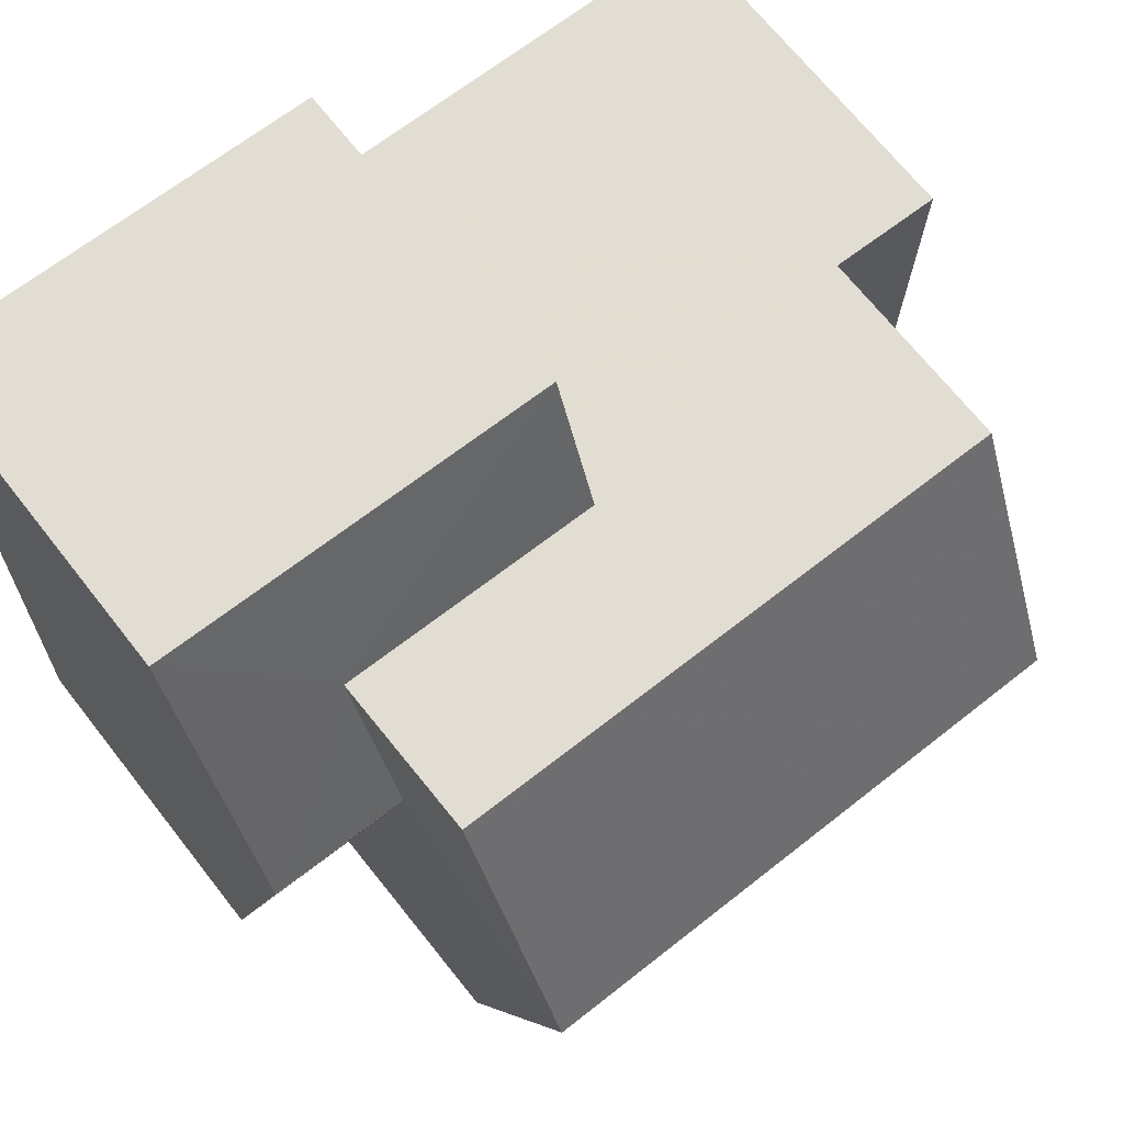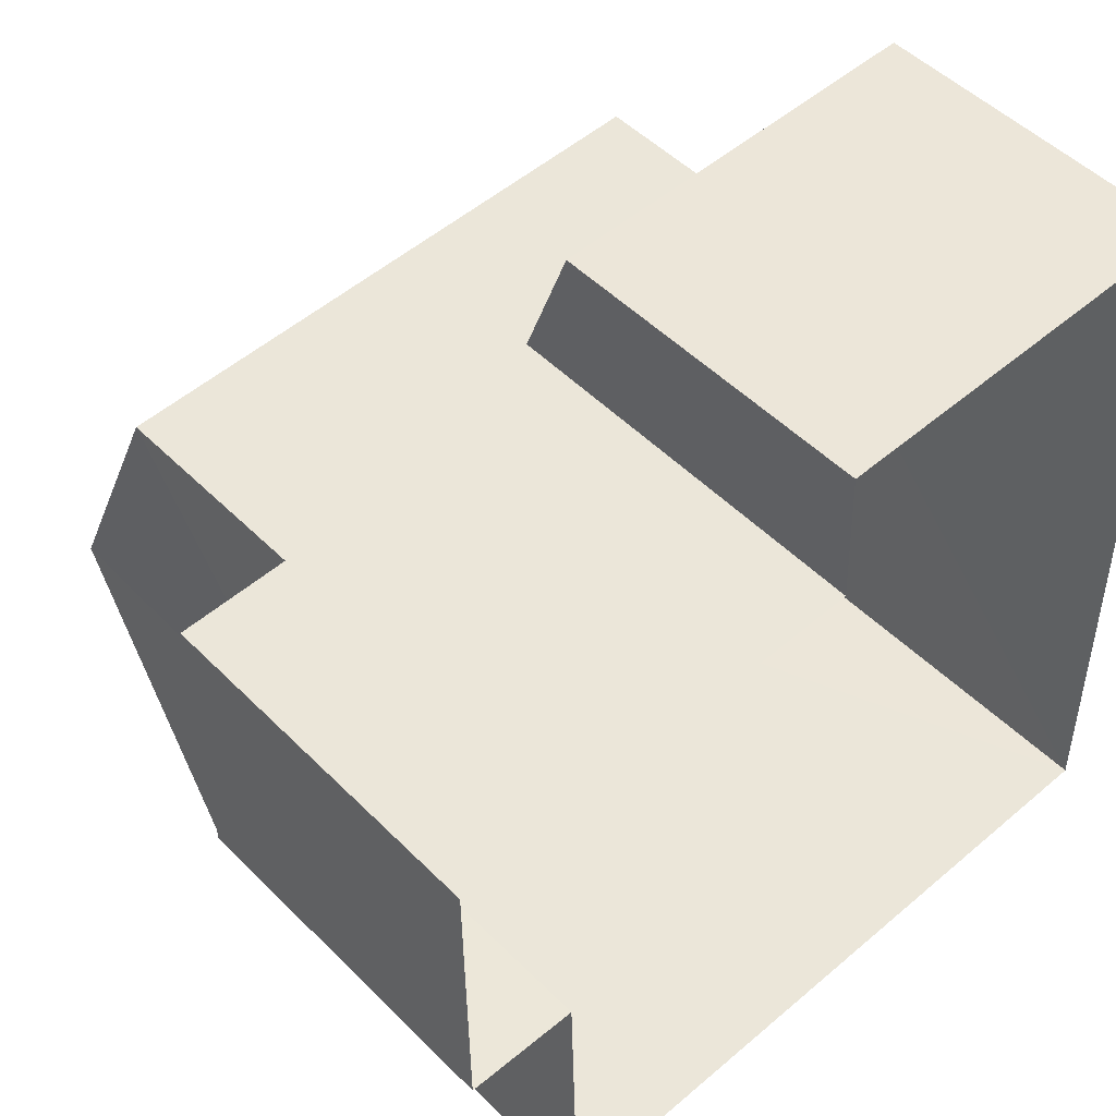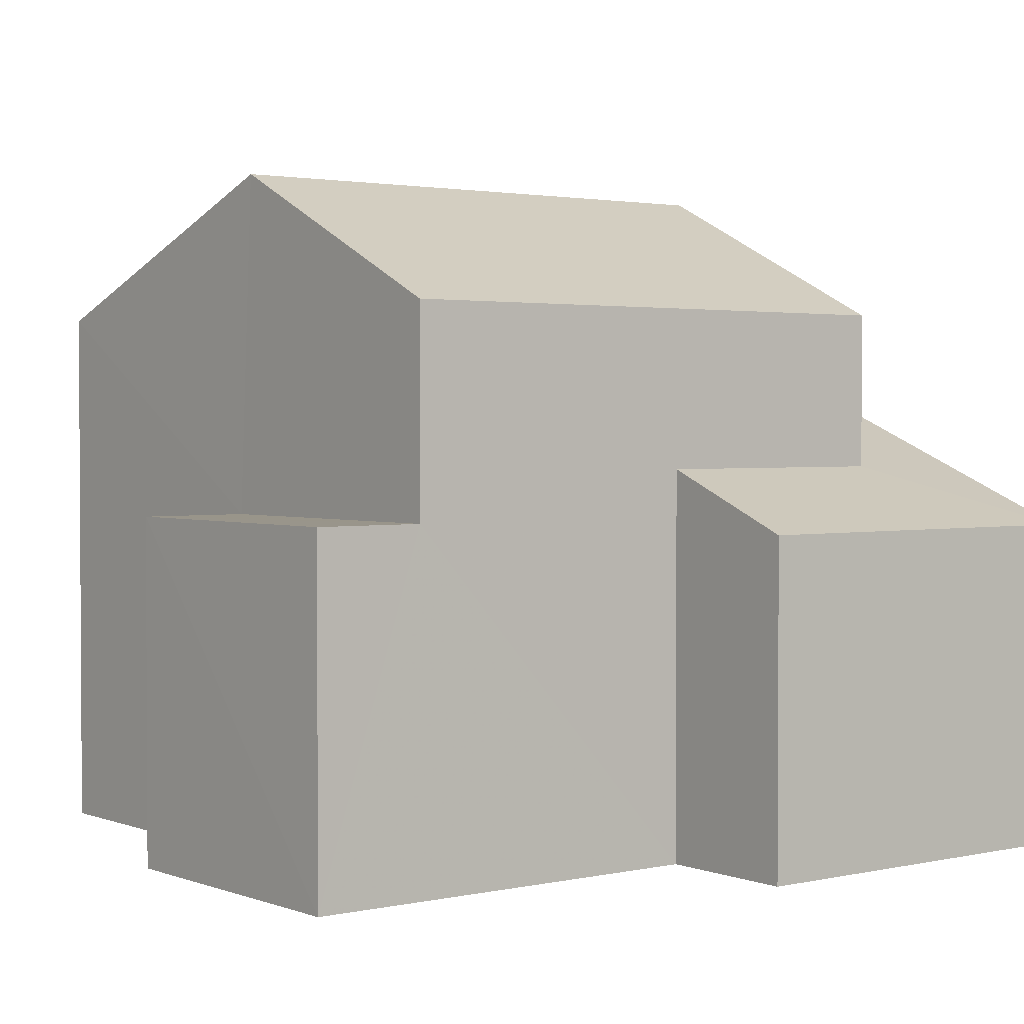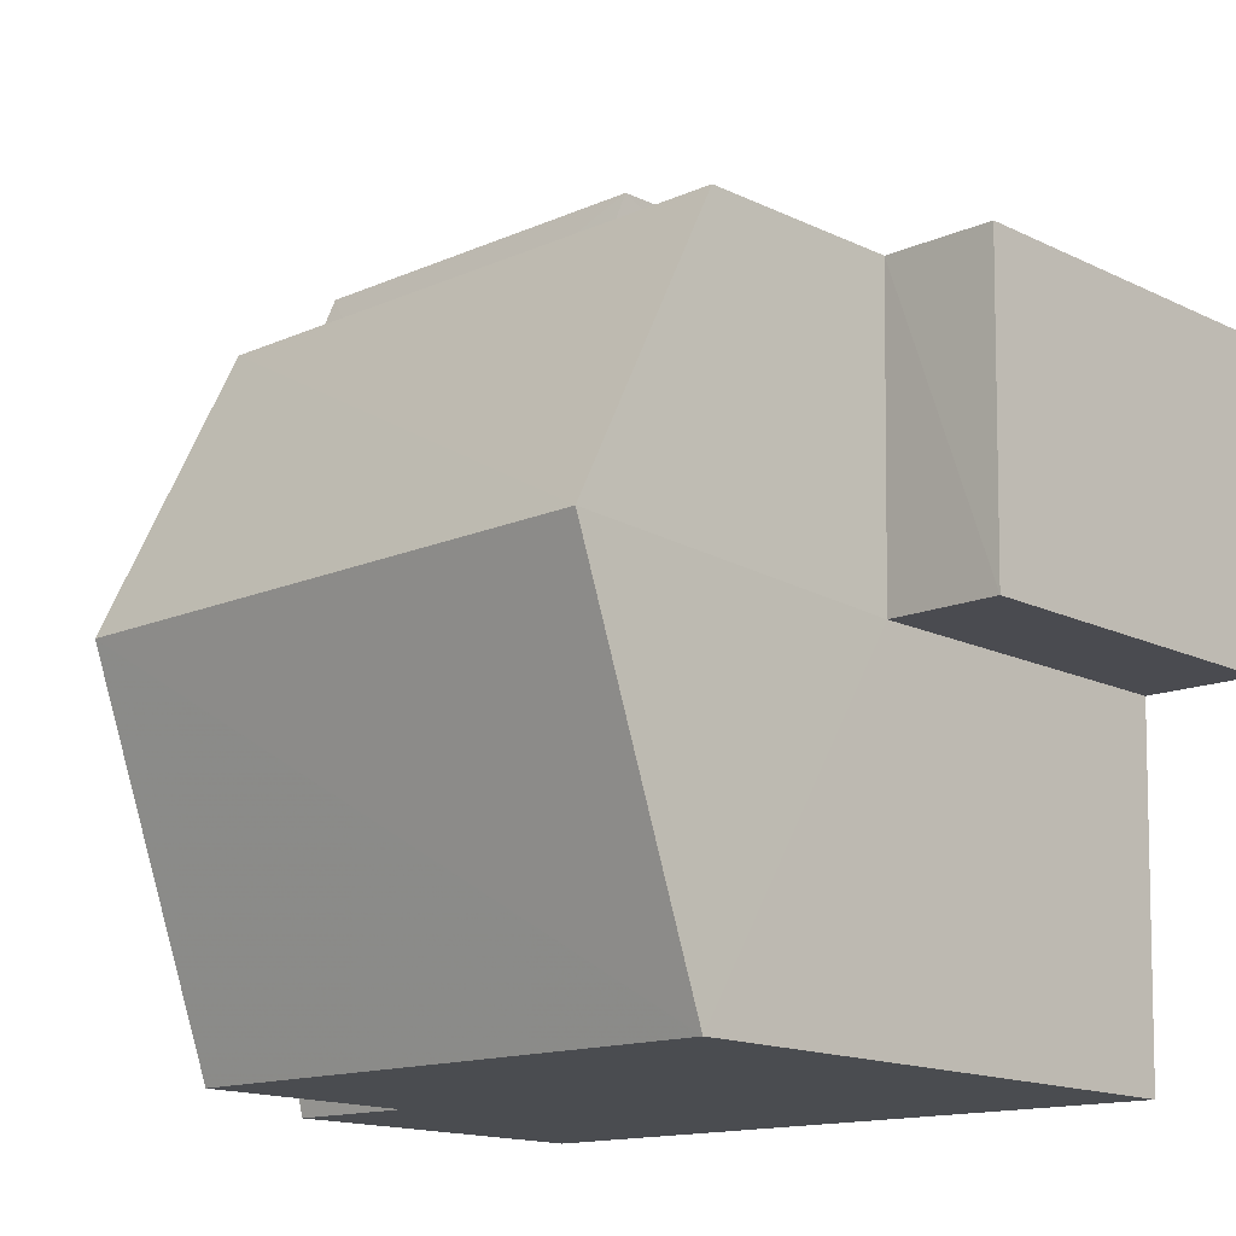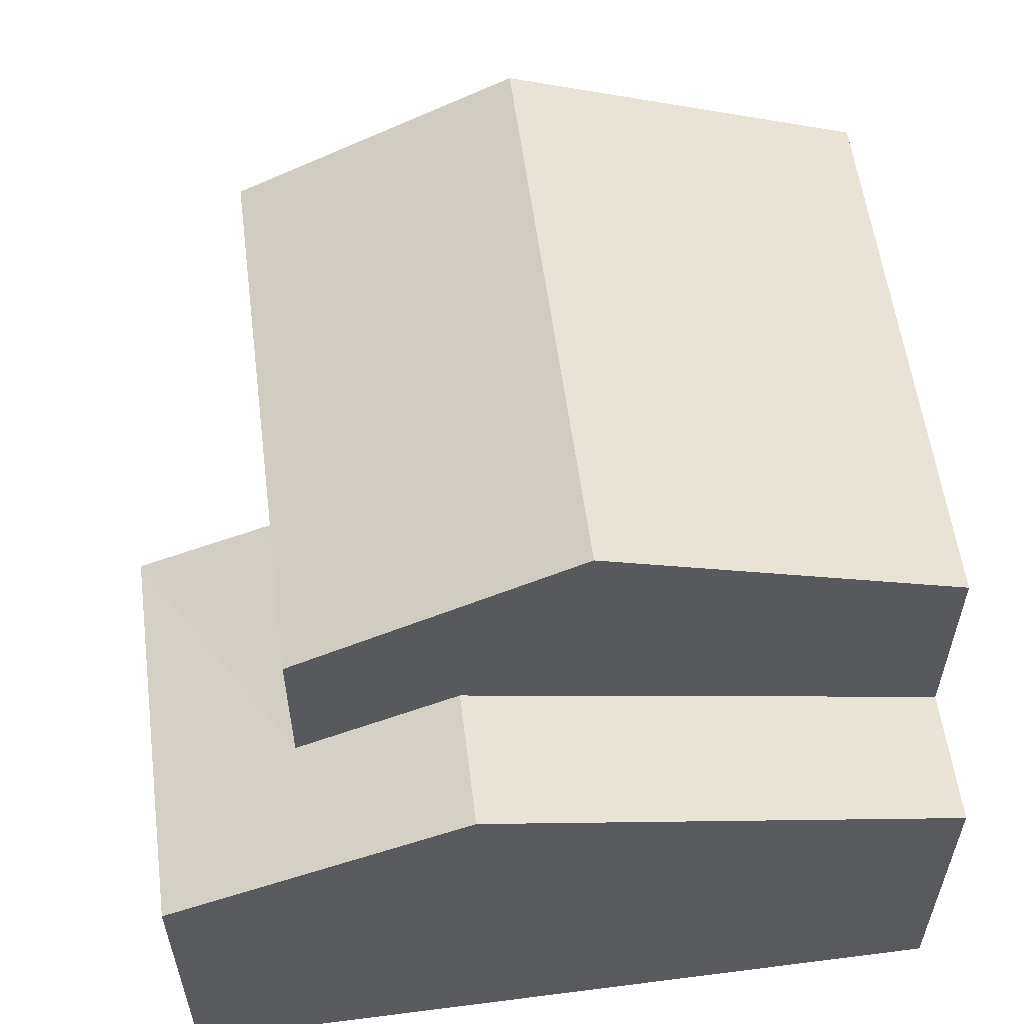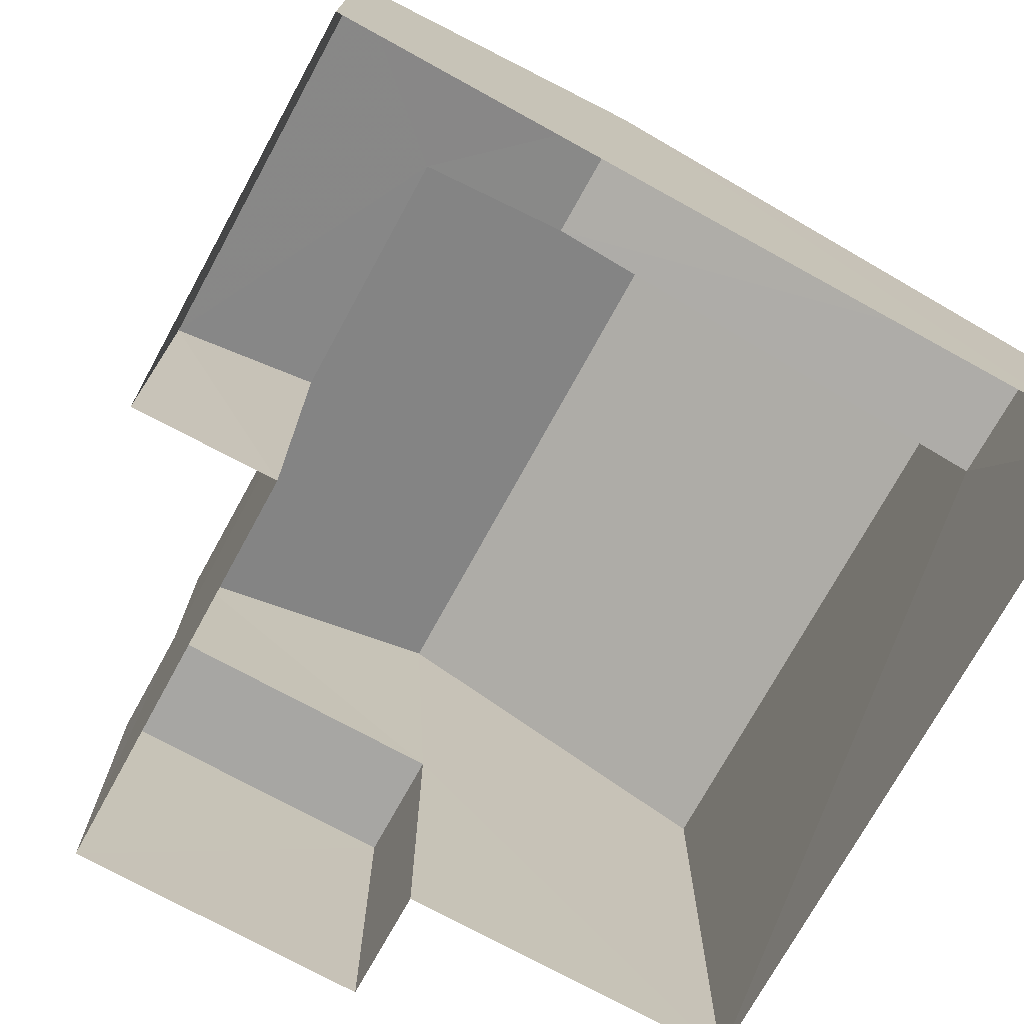
<metadata>
{"format":"obj","ext":"obj","renderer":"f3d","projection":"perspective","resolution":1024,"background":"white","views":[{"elev":69.3,"azim":-38.3,"up":"+Y"},{"elev":50.1,"azim":137.3,"up":"+Y"},{"elev":2.1,"azim":140.6,"up":"+Z"},{"elev":-15.6,"azim":44.8,"up":"+Y"},{"elev":57.6,"azim":-98.7,"up":"+Z"},{"elev":-73.9,"azim":-120.0,"up":"+Z"}]}
</metadata>
<code>
v -3.729e+05 -1.046e+05 26.96
v -3.729e+05 -1.046e+05 26.96
v -3.729e+05 -1.046e+05 26.96
v -3.729e+05 -1.046e+05 26.96
v -3.729e+05 -1.046e+05 26.96
v -3.729e+05 -1.046e+05 26.96
v -3.729e+05 -1.046e+05 26.96
v -3.729e+05 -1.046e+05 26.96
v -3.729e+05 -1.046e+05 31.96
v -3.729e+05 -1.046e+05 31.96
v -3.729e+05 -1.046e+05 30.59
v -3.729e+05 -1.046e+05 30.59
v -3.729e+05 -1.046e+05 30.74
v -3.729e+05 -1.046e+05 30.74
v -3.729e+05 -1.046e+05 30.74
v -3.729e+05 -1.046e+05 30.74
v -3.729e+05 -1.046e+05 34.46
v -3.729e+05 -1.046e+05 32.97
v -3.729e+05 -1.046e+05 34.46
v -3.729e+05 -1.046e+05 32.97
v -3.729e+05 -1.046e+05 32.98
v -3.729e+05 -1.046e+05 32.98
v -3.729e+05 -1.046e+05 31.24
v -3.729e+05 -1.046e+05 30.59
v -3.729e+05 -1.046e+05 30.59
v -3.729e+05 -1.046e+05 31.24
f 1 2 3
f 3 2 4
f 5 4 6
f 6 2 7
f 6 7 8
f 4 2 6
f 9 10 11
f 12 9 11
f 13 14 15
f 13 16 14
f 17 18 19
f 17 20 18
f 19 21 17
f 19 22 21
f 10 23 24
f 24 23 25
f 10 9 23
f 25 23 26
f 13 15 7
f 13 7 2
f 20 13 26
f 18 20 26
f 23 18 26
f 13 2 26
f 24 1 3
f 24 25 1
f 24 3 10
f 3 4 10
f 4 11 10
f 14 8 7
f 15 14 7
f 5 6 16
f 21 5 16
f 21 16 17
f 16 13 20
f 16 20 17
f 16 8 14
f 16 6 8
f 18 23 9
f 18 9 19
f 9 22 19
f 9 12 22
f 25 26 2
f 1 25 2
f 21 12 5
f 5 12 4
f 21 22 12
f 4 12 11

</code>
